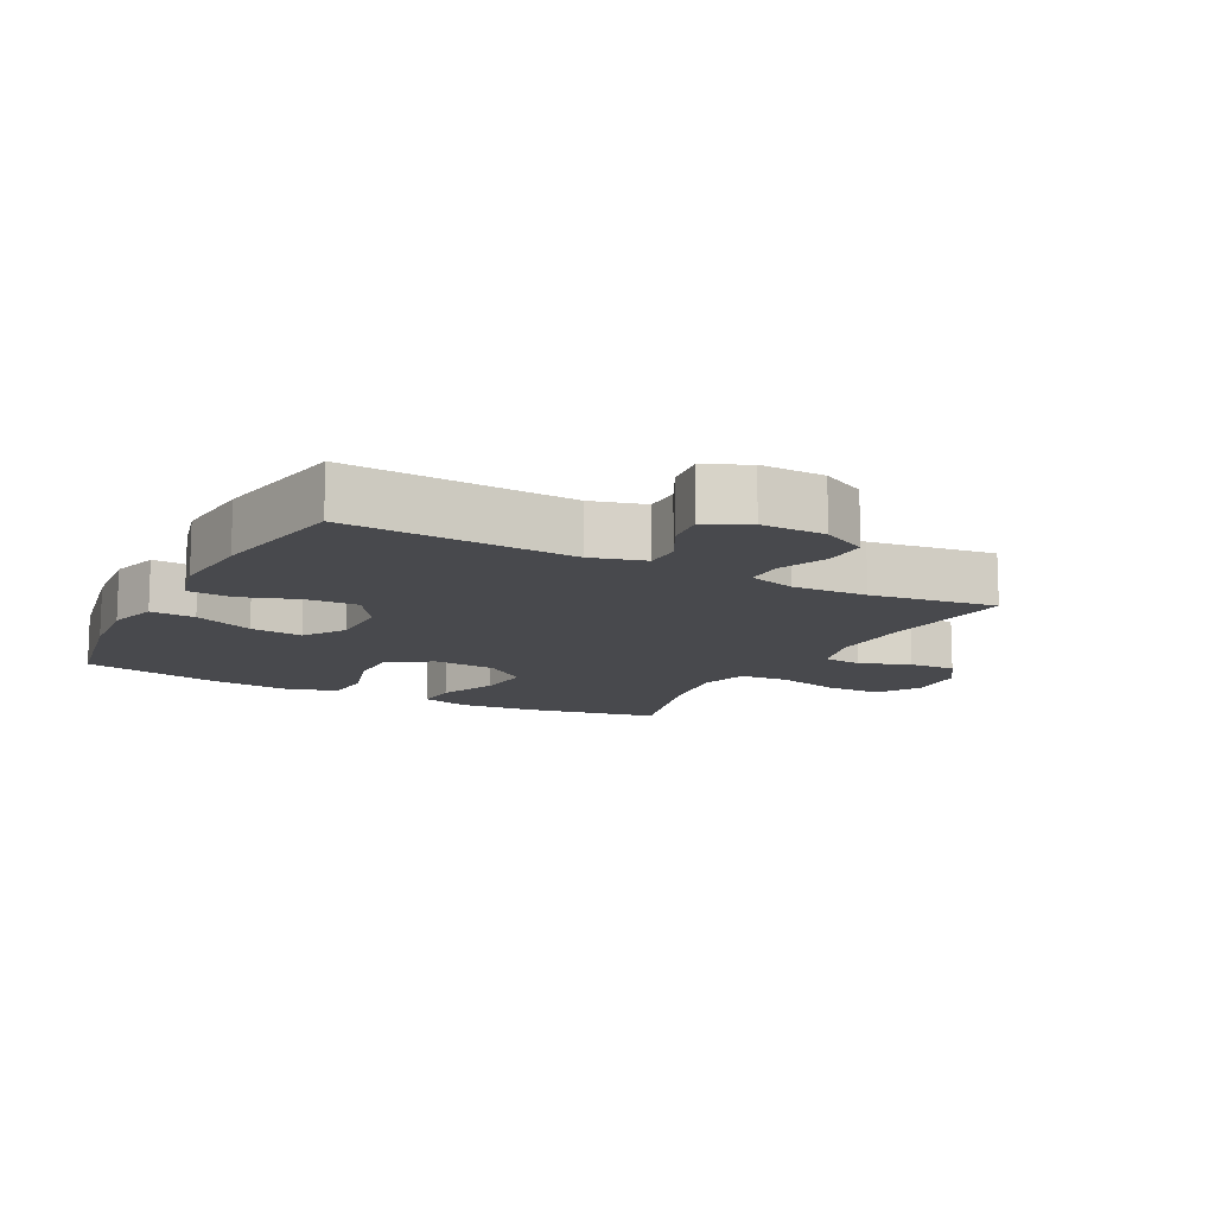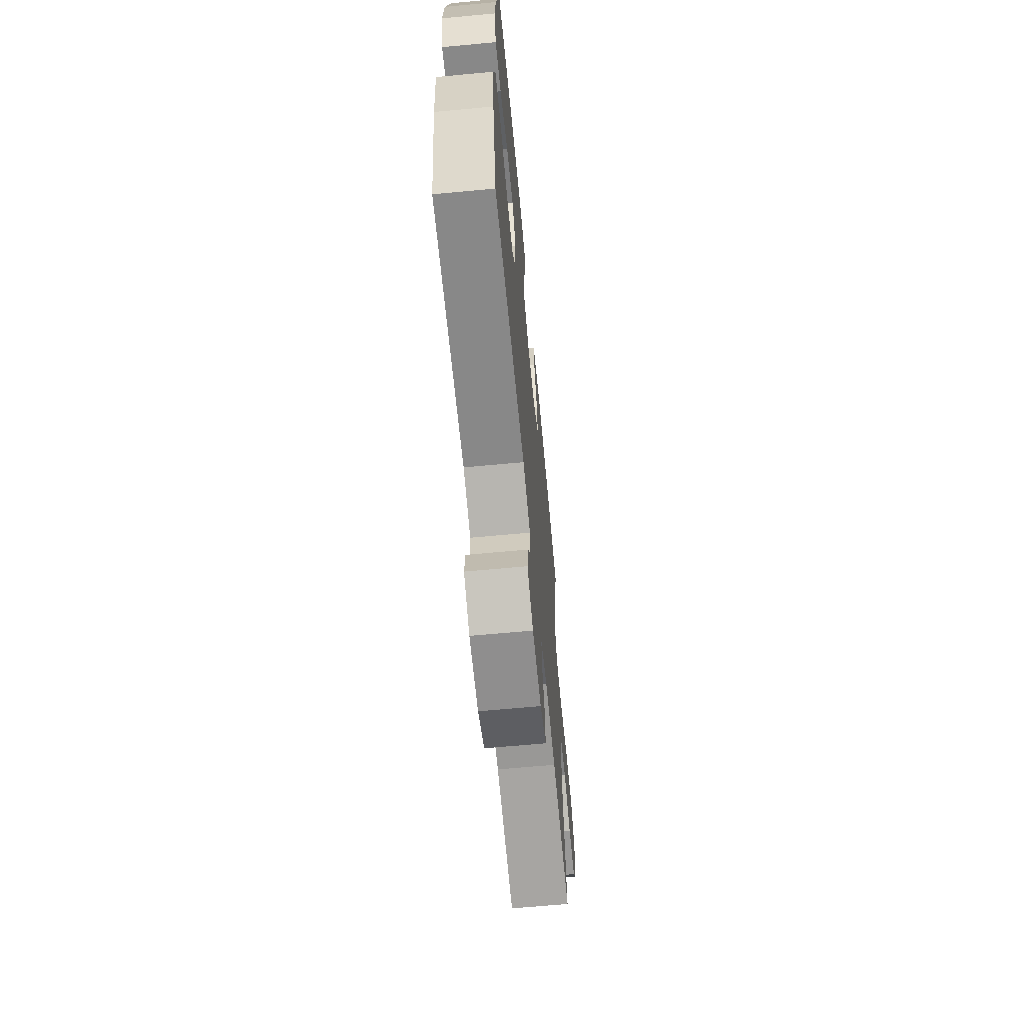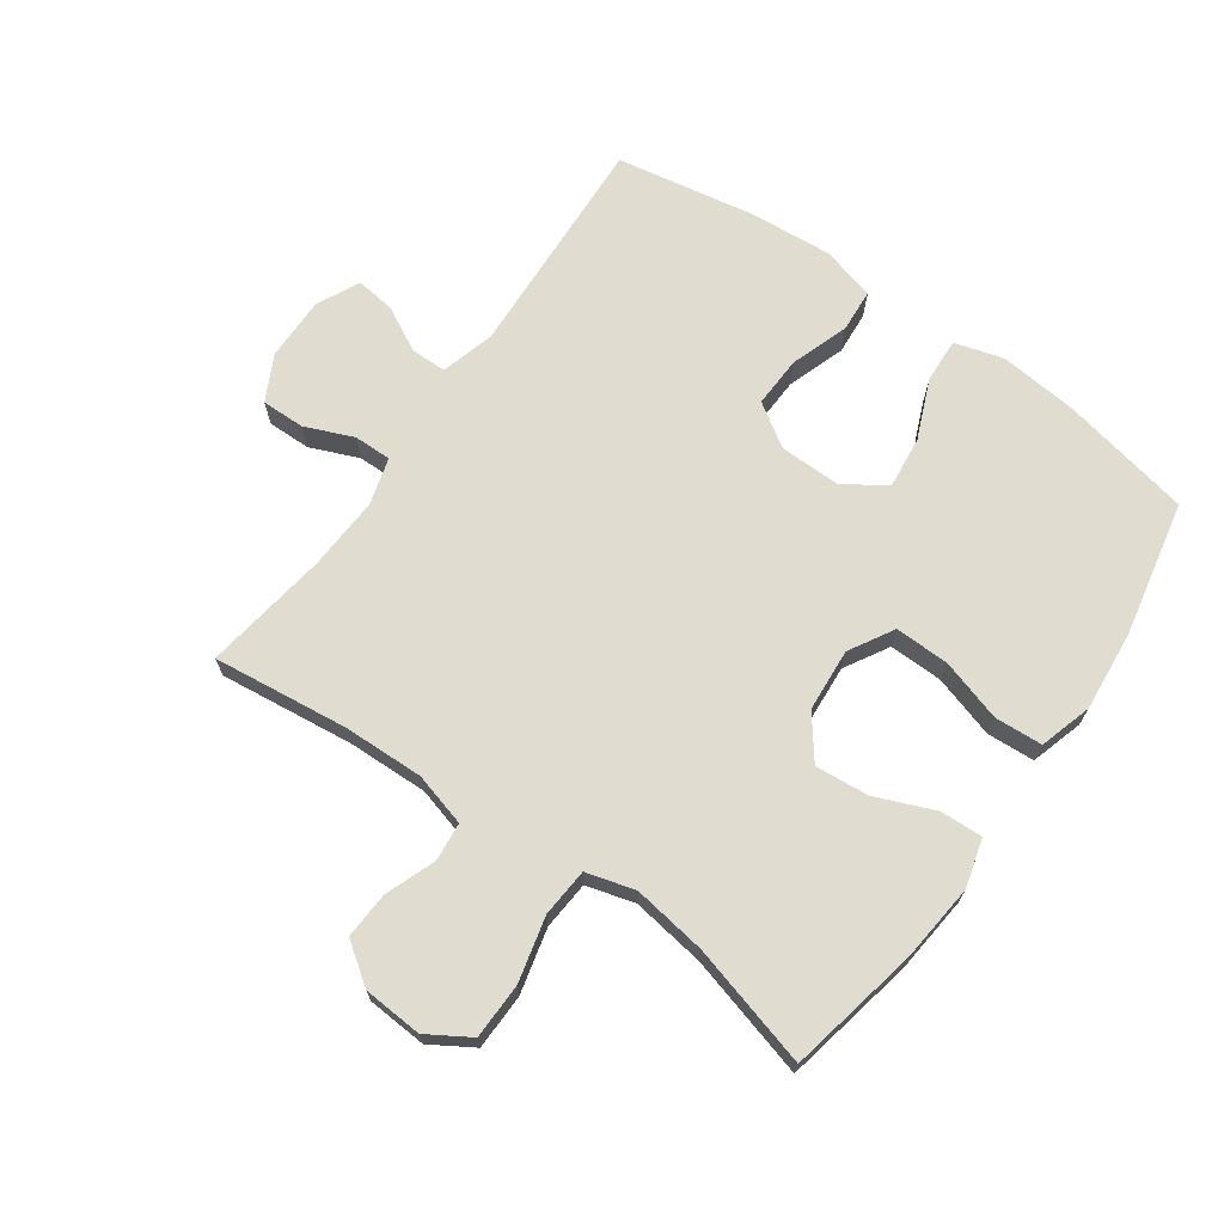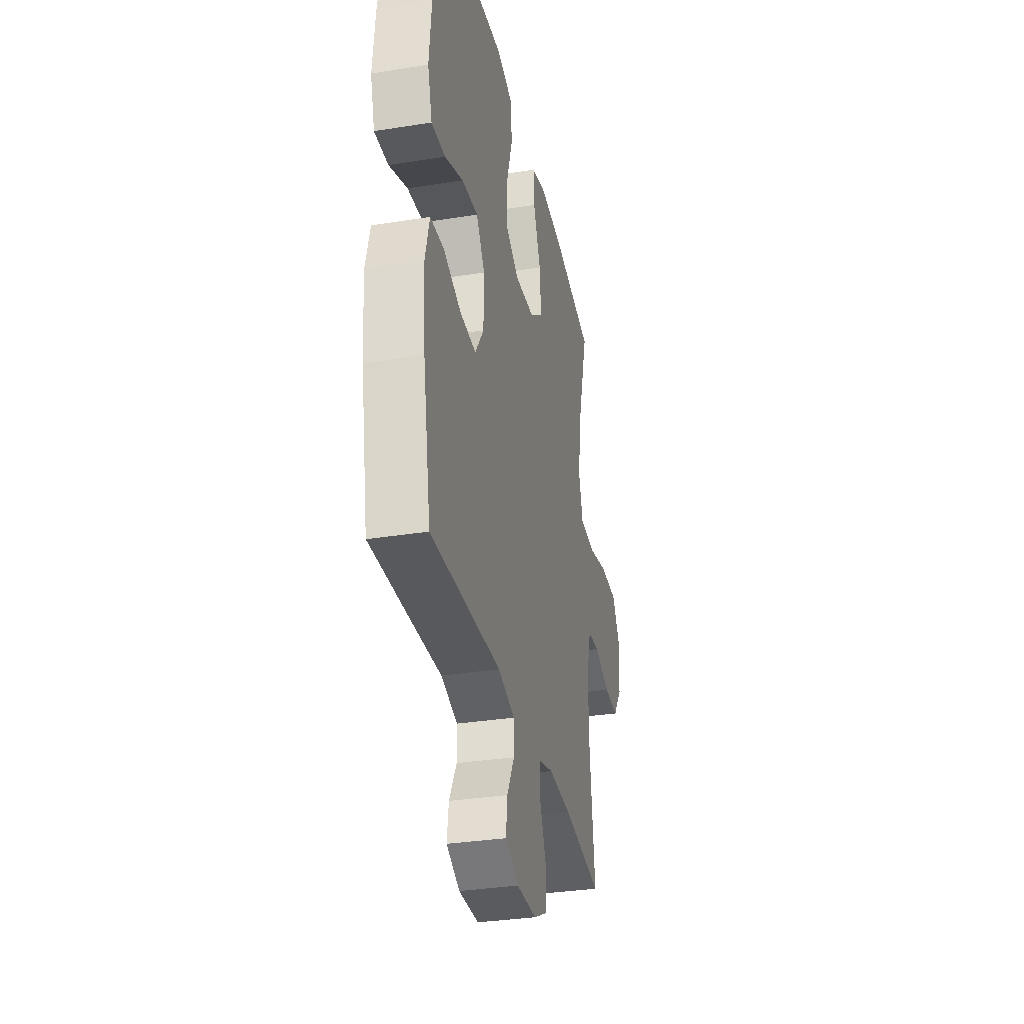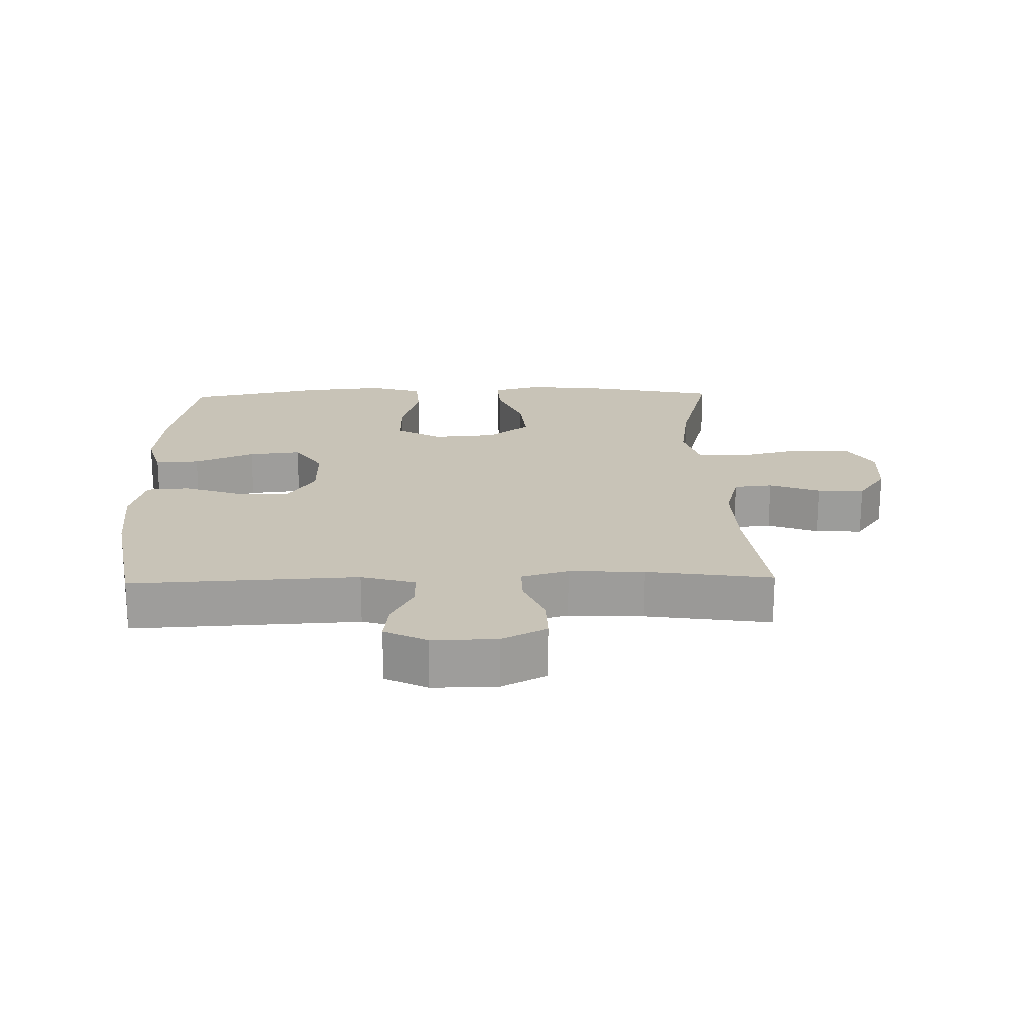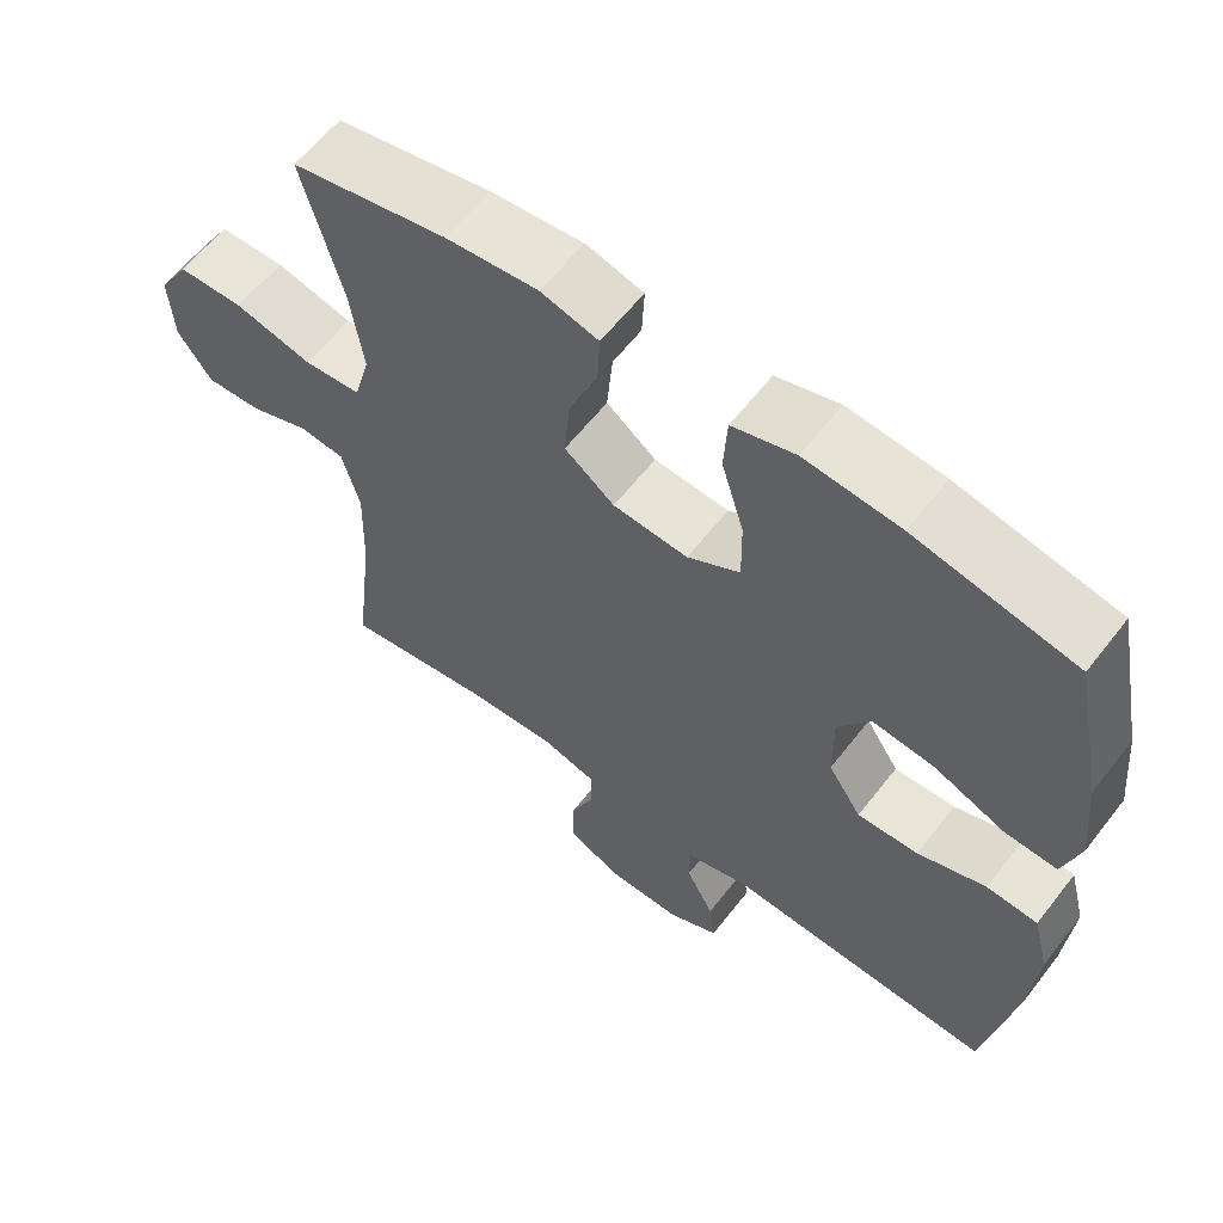
<metadata>
{"format":"obj","ext":"obj","renderer":"f3d","projection":"perspective","resolution":1024,"background":"white","views":[{"elev":-12.5,"azim":152.1,"up":"+Y"},{"elev":-65.7,"azim":95.4,"up":"+Z"},{"elev":69.4,"azim":-54.7,"up":"+Y"},{"elev":-32.9,"azim":102.5,"up":"+Z"},{"elev":19.8,"azim":178.6,"up":"+Y"},{"elev":60.5,"azim":37.7,"up":"+Z"}]}
</metadata>
<code>
o path1340
v 0.3082 0.0375 0.5704
v 0.1792 0.0375 0.5823
v 0.09505 0.0375 0.5575
v 0.09038 0.0375 0.4811
v 0.1208 0.0375 0.3807
v 0.1222 0.0375 0.2947
v 0.05161 0.0375 0.254
v -0.04898 0.0375 0.2615
v -0.1163 0.0375 0.3127
v -0.1087 0.0375 0.3985
v -0.07043 0.0375 0.4917
v -0.06716 0.0375 0.5601
v -0.1446 0.0375 0.5811
v -0.2685 0.0375 0.5686
v -0.4779 0.0375 0.5262
v -0.4245 0.0375 0.3302
v -0.4072 0.0375 0.2127
v -0.4291 0.0375 0.1353
v -0.5065 0.0375 0.1293
v -0.61 0.0375 0.1545
v -0.6989 0.0375 0.1528
v -0.7404 0.0375 0.08537
v -0.7343 0.0375 -0.009352
v -0.6886 0.0375 -0.07362
v -0.6141 0.0375 -0.06968
v -0.5335 0.0375 -0.03972
v -0.4723 0.0375 -0.0459
v -0.4488 0.0375 -0.131
v -0.4525 0.0375 -0.2603
v -0.4779 0.0375 -0.4757
v -0.2786 0.0375 -0.4467
v -0.1604 0.0375 -0.4405
v -0.08538 0.0375 -0.4619
v -0.086 0.0375 -0.5215
v -0.1183 0.0375 -0.5994
v -0.1195 0.0375 -0.6681
v -0.04764 0.0375 -0.7049
v 0.05431 0.0375 -0.7061
v 0.1224 0.0375 -0.673
v 0.1145 0.0375 -0.6104
v 0.0769 0.0375 -0.5388
v 0.07751 0.0375 -0.4821
v 0.1634 0.0375 -0.458
v 0.5238 0.0375 -0.4757
v 0.5635 0.0375 -0.2546
v 0.5742 0.0375 -0.1223
v 0.5517 0.0375 -0.03572
v 0.4827 0.0375 -0.03068
v 0.3906 0.0375 -0.06235
v 0.3085 0.0375 -0.06578
v 0.2638 0.0375 0.002644
v 0.2628 0.0375 0.1011
v 0.3066 0.0375 0.1666
v 0.3901 0.0375 0.1574
v 0.4848 0.0375 0.1179
v 0.5558 0.0375 0.1141
v 0.5782 0.0375 0.1916
v 0.5662 0.0375 0.3158
v 0.5238 0.0375 0.5262
v 0.3082 -0.0375 0.5704
v 0.1792 -0.0375 0.5823
v 0.09505 -0.0375 0.5575
v 0.09038 -0.0375 0.4811
v 0.1208 -0.0375 0.3807
v 0.1222 -0.0375 0.2947
v 0.05161 -0.0375 0.254
v -0.04898 -0.0375 0.2615
v -0.1163 -0.0375 0.3127
v -0.1087 -0.0375 0.3985
v -0.07043 -0.0375 0.4917
v -0.06716 -0.0375 0.5601
v -0.1446 -0.0375 0.5811
v -0.2685 -0.0375 0.5686
v -0.4779 -0.0375 0.5262
v -0.4245 -0.0375 0.3302
v -0.4072 -0.0375 0.2127
v -0.4291 -0.0375 0.1353
v -0.5065 -0.0375 0.1293
v -0.61 -0.0375 0.1545
v -0.6989 -0.0375 0.1528
v -0.7404 -0.0375 0.08537
v -0.7343 -0.0375 -0.009352
v -0.6886 -0.0375 -0.07362
v -0.6141 -0.0375 -0.06968
v -0.5335 -0.0375 -0.03972
v -0.4723 -0.0375 -0.0459
v -0.4488 -0.0375 -0.131
v -0.4525 -0.0375 -0.2603
v -0.4779 -0.0375 -0.4757
v -0.2786 -0.0375 -0.4467
v -0.1604 -0.0375 -0.4405
v -0.08538 -0.0375 -0.4619
v -0.086 -0.0375 -0.5215
v -0.1183 -0.0375 -0.5994
v -0.1195 -0.0375 -0.6681
v -0.04764 -0.0375 -0.7049
v 0.05431 -0.0375 -0.7061
v 0.1224 -0.0375 -0.673
v 0.1145 -0.0375 -0.6104
v 0.0769 -0.0375 -0.5388
v 0.07751 -0.0375 -0.4821
v 0.1634 -0.0375 -0.458
v 0.5238 -0.0375 -0.4757
v 0.5635 -0.0375 -0.2546
v 0.5742 -0.0375 -0.1223
v 0.5517 -0.0375 -0.03572
v 0.4827 -0.0375 -0.03068
v 0.3906 -0.0375 -0.06235
v 0.3085 -0.0375 -0.06578
v 0.2638 -0.0375 0.002644
v 0.2628 -0.0375 0.1011
v 0.3066 -0.0375 0.1666
v 0.3901 -0.0375 0.1574
v 0.4848 -0.0375 0.1179
v 0.5558 -0.0375 0.1141
v 0.5782 -0.0375 0.1916
v 0.5662 -0.0375 0.3158
v 0.5238 -0.0375 0.5262
v -0.6989 0.0375 0.1528
v -0.7404 0.0375 0.08537
v -0.7343 0.0375 -0.009352
v -0.6886 0.0375 -0.07362
v -0.61 0.0375 0.1545
v -0.6141 0.0375 -0.06968
v -0.5335 0.0375 -0.03972
v -0.5065 0.0375 0.1293
v -0.4723 0.0375 -0.0459
v -0.4723 0.0375 -0.0459
v -0.4291 0.0375 0.1353
v -0.4291 0.0375 0.1353
v -0.4488 0.0375 -0.131
v -0.4525 0.0375 -0.2603
v -0.4779 0.0375 -0.4757
v -0.4779 0.0375 -0.4757
v -0.4779 0.0375 0.5262
v -0.4779 0.0375 0.5262
v -0.4245 0.0375 0.3302
v -0.4072 0.0375 0.2127
v -0.2786 0.0375 -0.4467
v -0.2685 0.0375 0.5686
v -0.1604 0.0375 -0.4405
v -0.1446 0.0375 0.5811
v -0.08538 0.0375 -0.4619
v -0.08538 0.0375 -0.4619
v -0.06716 0.0375 0.5601
v -0.06716 0.0375 0.5601
v -0.1163 0.0375 0.3127
v -0.1087 0.0375 0.3985
v -0.1183 0.0375 -0.5994
v -0.1195 0.0375 -0.6681
v -0.1195 0.0375 -0.6681
v -0.04764 0.0375 -0.7049
v -0.086 0.0375 -0.5215
v -0.04898 0.0375 0.2615
v -0.07043 0.0375 0.4917
v 0.05161 0.0375 0.254
v 0.05431 0.0375 -0.7061
v 0.1222 0.0375 0.2947
v 0.1222 0.0375 0.2947
v 0.0769 0.0375 -0.5388
v 0.07751 0.0375 -0.4821
v 0.07751 0.0375 -0.4821
v 0.1224 0.0375 -0.673
v 0.1224 0.0375 -0.673
v 0.1145 0.0375 -0.6104
v 0.1634 0.0375 -0.458
v 0.09505 0.0375 0.5575
v 0.09505 0.0375 0.5575
v 0.09038 0.0375 0.4811
v 0.1208 0.0375 0.3807
v 0.1792 0.0375 0.5823
v 0.3082 0.0375 0.5704
v 0.2638 0.0375 0.002644
v 0.2628 0.0375 0.1011
v 0.3066 0.0375 0.1666
v 0.3066 0.0375 0.1666
v 0.3085 0.0375 -0.06578
v 0.3901 0.0375 0.1574
v 0.3906 0.0375 -0.06235
v 0.4848 0.0375 0.1179
v 0.4827 0.0375 -0.03068
v 0.5517 0.0375 -0.03572
v 0.5517 0.0375 -0.03572
v 0.5558 0.0375 0.1141
v 0.5558 0.0375 0.1141
v 0.5238 0.0375 -0.4757
v 0.5238 0.0375 -0.4757
v 0.5238 0.0375 0.5262
v 0.5238 0.0375 0.5262
v 0.5635 0.0375 -0.2546
v 0.5662 0.0375 0.3158
v 0.5742 0.0375 -0.1223
v 0.5782 0.0375 0.1916
v -0.6989 -0.0375 0.1528
v -0.7404 -0.0375 0.08537
v -0.7343 -0.0375 -0.009352
v -0.6886 -0.0375 -0.07362
v -0.61 -0.0375 0.1545
v -0.6141 -0.0375 -0.06968
v -0.5335 -0.0375 -0.03972
v -0.5065 -0.0375 0.1293
v -0.4723 -0.0375 -0.0459
v -0.4723 -0.0375 -0.0459
v -0.4291 -0.0375 0.1353
v -0.4291 -0.0375 0.1353
v -0.4488 -0.0375 -0.131
v -0.4525 -0.0375 -0.2603
v -0.4779 -0.0375 -0.4757
v -0.4779 -0.0375 -0.4757
v -0.4779 -0.0375 0.5262
v -0.4779 -0.0375 0.5262
v -0.4245 -0.0375 0.3302
v -0.4072 -0.0375 0.2127
v -0.2786 -0.0375 -0.4467
v -0.2685 -0.0375 0.5686
v -0.1604 -0.0375 -0.4405
v -0.1446 -0.0375 0.5811
v -0.08538 -0.0375 -0.4619
v -0.08538 -0.0375 -0.4619
v -0.06716 -0.0375 0.5601
v -0.06716 -0.0375 0.5601
v -0.1163 -0.0375 0.3127
v -0.1087 -0.0375 0.3985
v -0.1183 -0.0375 -0.5994
v -0.1195 -0.0375 -0.6681
v -0.1195 -0.0375 -0.6681
v -0.04764 -0.0375 -0.7049
v -0.086 -0.0375 -0.5215
v -0.04898 -0.0375 0.2615
v -0.07043 -0.0375 0.4917
v 0.05161 -0.0375 0.254
v 0.05431 -0.0375 -0.7061
v 0.1222 -0.0375 0.2947
v 0.1222 -0.0375 0.2947
v 0.0769 -0.0375 -0.5388
v 0.07751 -0.0375 -0.4821
v 0.07751 -0.0375 -0.4821
v 0.1224 -0.0375 -0.673
v 0.1224 -0.0375 -0.673
v 0.1145 -0.0375 -0.6104
v 0.1634 -0.0375 -0.458
v 0.09505 -0.0375 0.5575
v 0.09505 -0.0375 0.5575
v 0.09038 -0.0375 0.4811
v 0.1208 -0.0375 0.3807
v 0.1792 -0.0375 0.5823
v 0.3082 -0.0375 0.5704
v 0.2638 -0.0375 0.002644
v 0.2628 -0.0375 0.1011
v 0.3066 -0.0375 0.1666
v 0.3066 -0.0375 0.1666
v 0.3085 -0.0375 -0.06578
v 0.3901 -0.0375 0.1574
v 0.3906 -0.0375 -0.06235
v 0.4848 -0.0375 0.1179
v 0.4827 -0.0375 -0.03068
v 0.5517 -0.0375 -0.03572
v 0.5517 -0.0375 -0.03572
v 0.5558 -0.0375 0.1141
v 0.5558 -0.0375 0.1141
v 0.5238 -0.0375 -0.4757
v 0.5238 -0.0375 -0.4757
v 0.5238 -0.0375 0.5262
v 0.5238 -0.0375 0.5262
v 0.5635 -0.0375 -0.2546
v 0.5662 -0.0375 0.3158
v 0.5742 -0.0375 -0.1223
v 0.5782 -0.0375 0.1916
f 227 224 225
f 199 196 197
f 206 204 202
f 215 223 217
f 198 195 196
f 247 245 250
f 216 206 207
f 223 212 222
f 214 207 208
f 212 223 215
f 200 198 199
f 236 218 228
f 250 233 249
f 229 213 204
f 248 229 216
f 236 228 235
f 202 201 200
f 248 218 236
f 245 233 250
f 235 232 240
f 228 224 235
f 216 207 214
f 198 200 201
f 229 206 216
f 227 235 224
f 245 246 244
f 199 198 196
f 250 266 247
f 231 249 233
f 230 217 223
f 235 227 232
f 220 217 230
f 248 216 218
f 222 213 229
f 204 201 202
f 248 231 229
f 212 215 210
f 195 198 194
f 240 232 238
f 252 248 241
f 229 204 206
f 249 231 248
f 222 212 213
f 265 252 241
f 257 256 267
f 263 247 266
f 259 268 255
f 246 245 247
f 253 266 250
f 244 246 242
f 267 254 265
f 265 254 252
f 255 268 253
f 254 267 256
f 265 241 261
f 241 248 236
f 268 266 253
f 21 22 81 80
f 22 23 82 81
f 23 24 83 82
f 20 21 80 79
f 24 25 84 83
f 25 26 85 84
f 19 20 79 78
f 26 128 203 85
f 130 19 78 205
f 27 28 87 86
f 29 134 209 88
f 136 16 75 211
f 28 29 88 87
f 17 18 77 76
f 16 17 76 75
f 30 31 90 89
f 14 15 74 73
f 31 32 91 90
f 13 14 73 72
f 32 144 219 91
f 146 13 72 221
f 9 10 69 68
f 35 151 226 94
f 36 37 96 95
f 34 35 94 93
f 8 9 68 67
f 11 12 71 70
f 10 11 70 69
f 33 34 93 92
f 7 8 67 66
f 37 38 97 96
f 159 7 66 234
f 41 162 237 100
f 38 164 239 97
f 40 41 100 99
f 39 40 99 98
f 42 43 102 101
f 168 4 63 243
f 4 5 64 63
f 2 3 62 61
f 5 6 65 64
f 1 2 61 60
f 51 52 111 110
f 52 176 251 111
f 50 51 110 109
f 53 54 113 112
f 49 50 109 108
f 54 55 114 113
f 48 49 108 107
f 183 48 107 258
f 55 185 260 114
f 43 187 262 102
f 189 1 60 264
f 44 45 104 103
f 58 59 118 117
f 46 47 106 105
f 45 46 105 104
f 57 58 117 116
f 56 57 116 115
f 152 150 149
f 124 122 121
f 131 127 129
f 140 142 148
f 123 121 120
f 172 175 170
f 141 132 131
f 148 147 137
f 139 133 132
f 137 140 148
f 125 124 123
f 161 153 143
f 175 174 158
f 154 129 138
f 173 141 154
f 161 160 153
f 127 125 126
f 173 161 143
f 170 175 158
f 160 165 157
f 153 160 149
f 141 139 132
f 123 126 125
f 154 141 131
f 152 149 160
f 170 169 171
f 124 121 123
f 175 172 191
f 156 158 174
f 155 148 142
f 160 157 152
f 145 155 142
f 173 143 141
f 147 154 138
f 129 127 126
f 173 154 156
f 137 135 140
f 120 119 123
f 165 163 157
f 177 166 173
f 154 131 129
f 174 173 156
f 147 138 137
f 190 166 177
f 182 192 181
f 188 191 172
f 184 180 193
f 171 172 170
f 178 175 191
f 169 167 171
f 192 190 179
f 190 177 179
f 180 178 193
f 179 181 192
f 190 186 166
f 166 161 173
f 193 178 191

</code>
